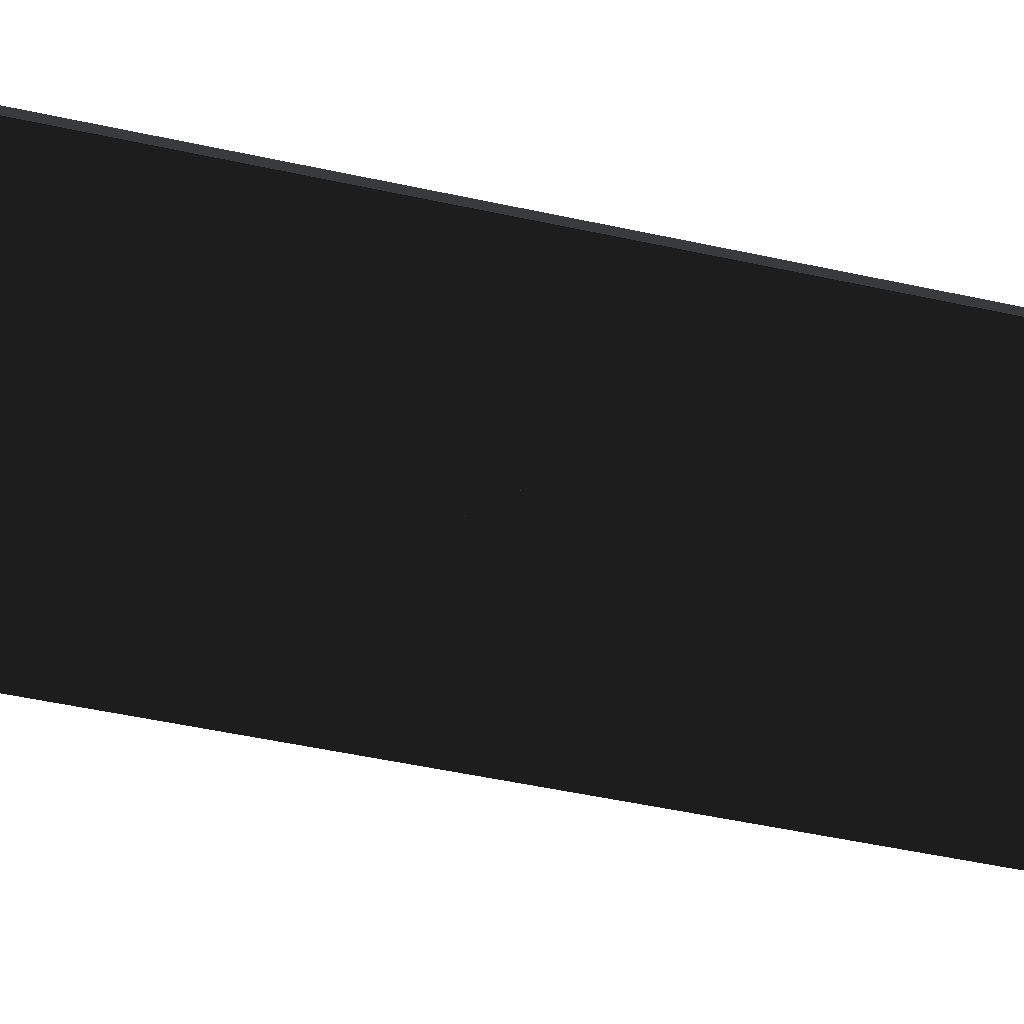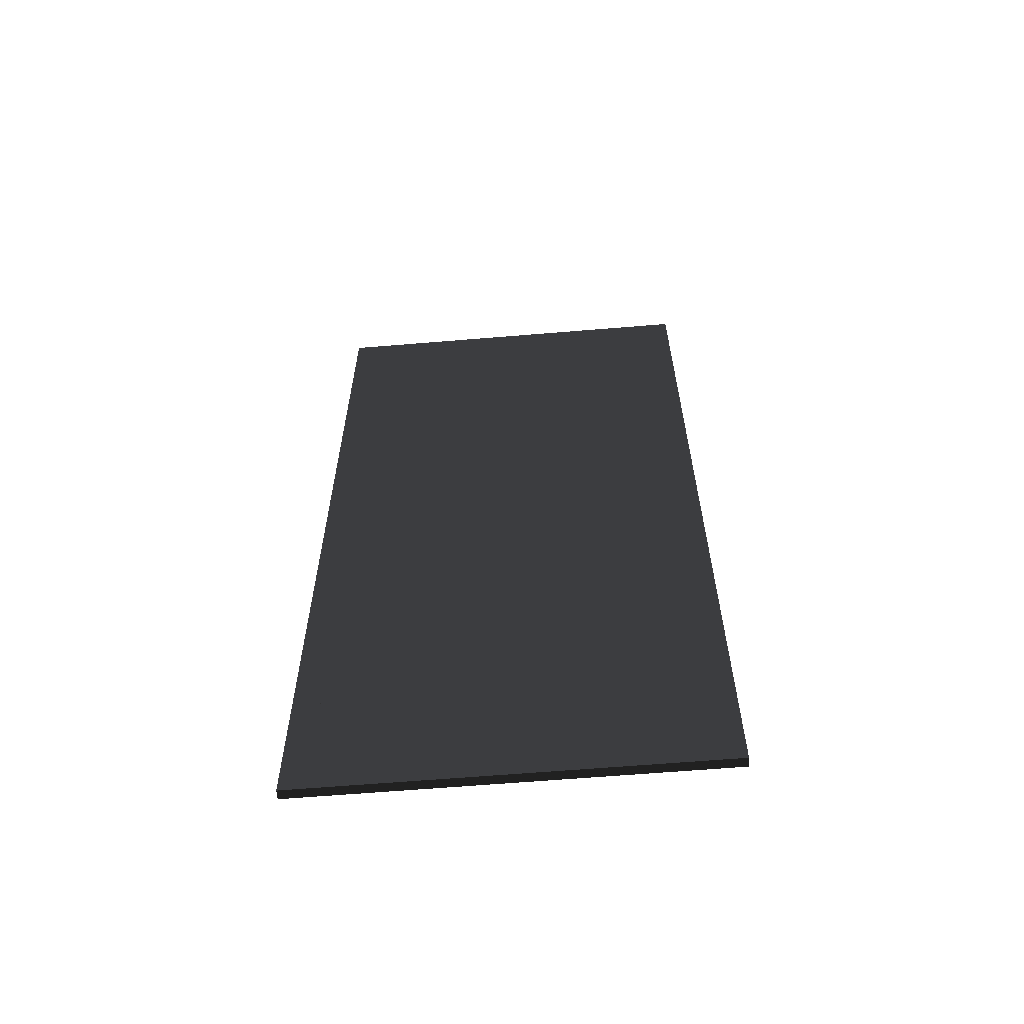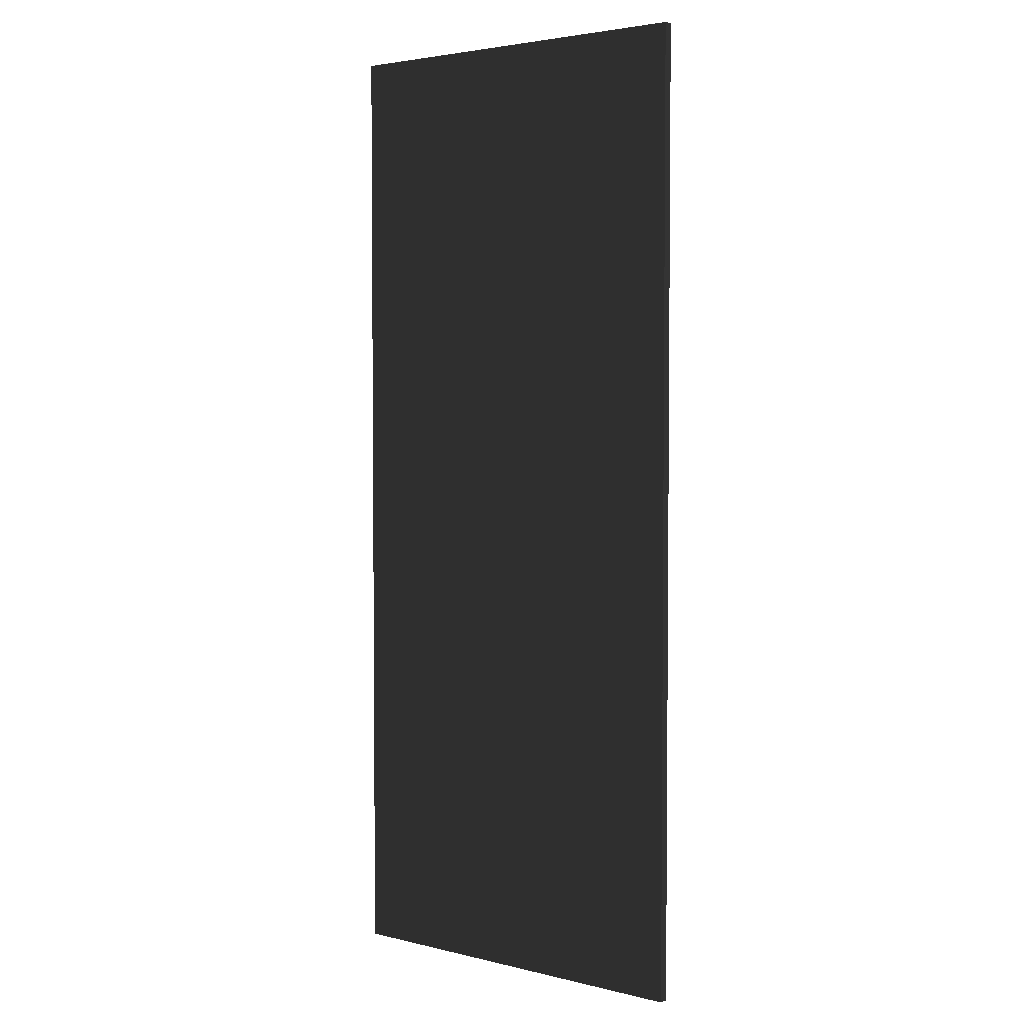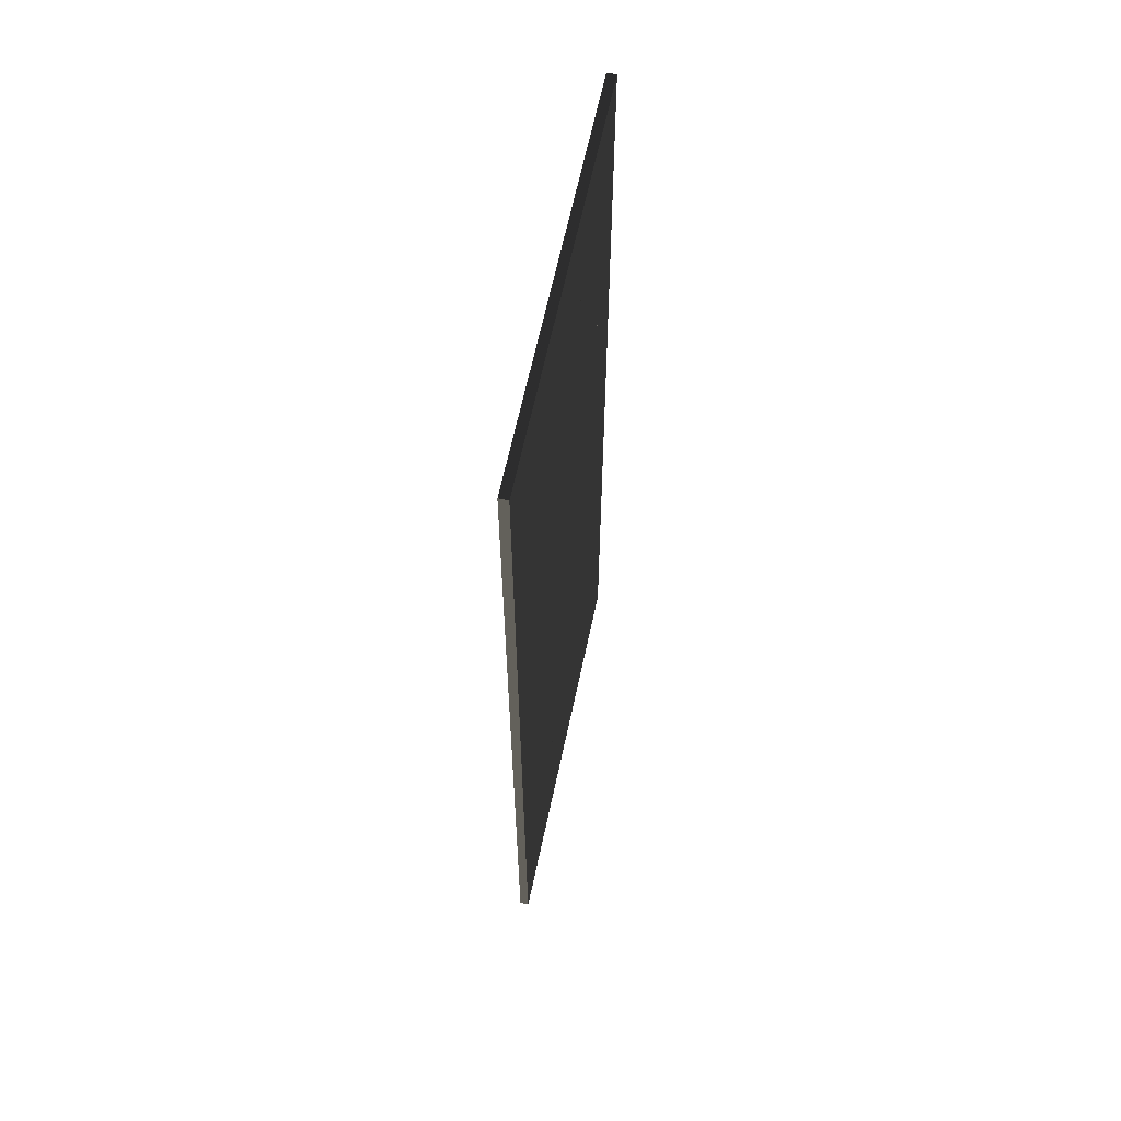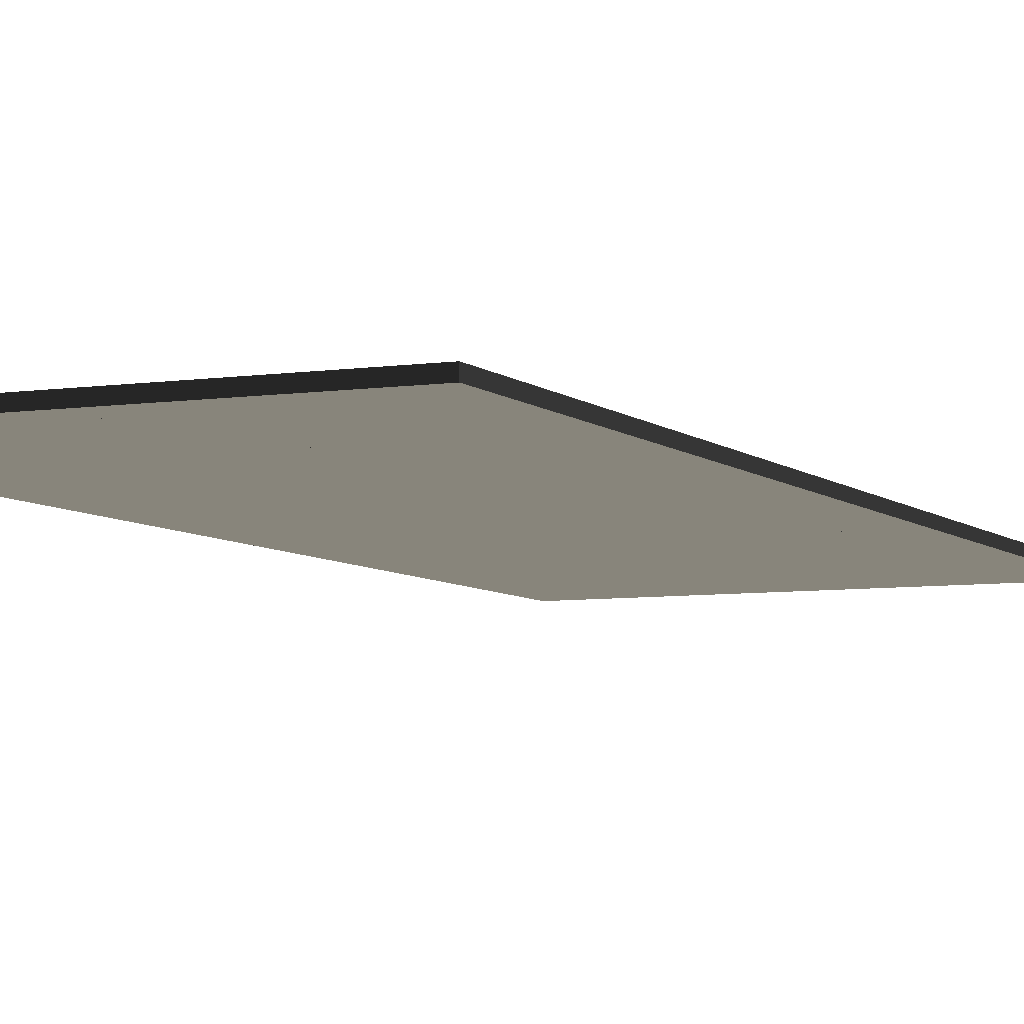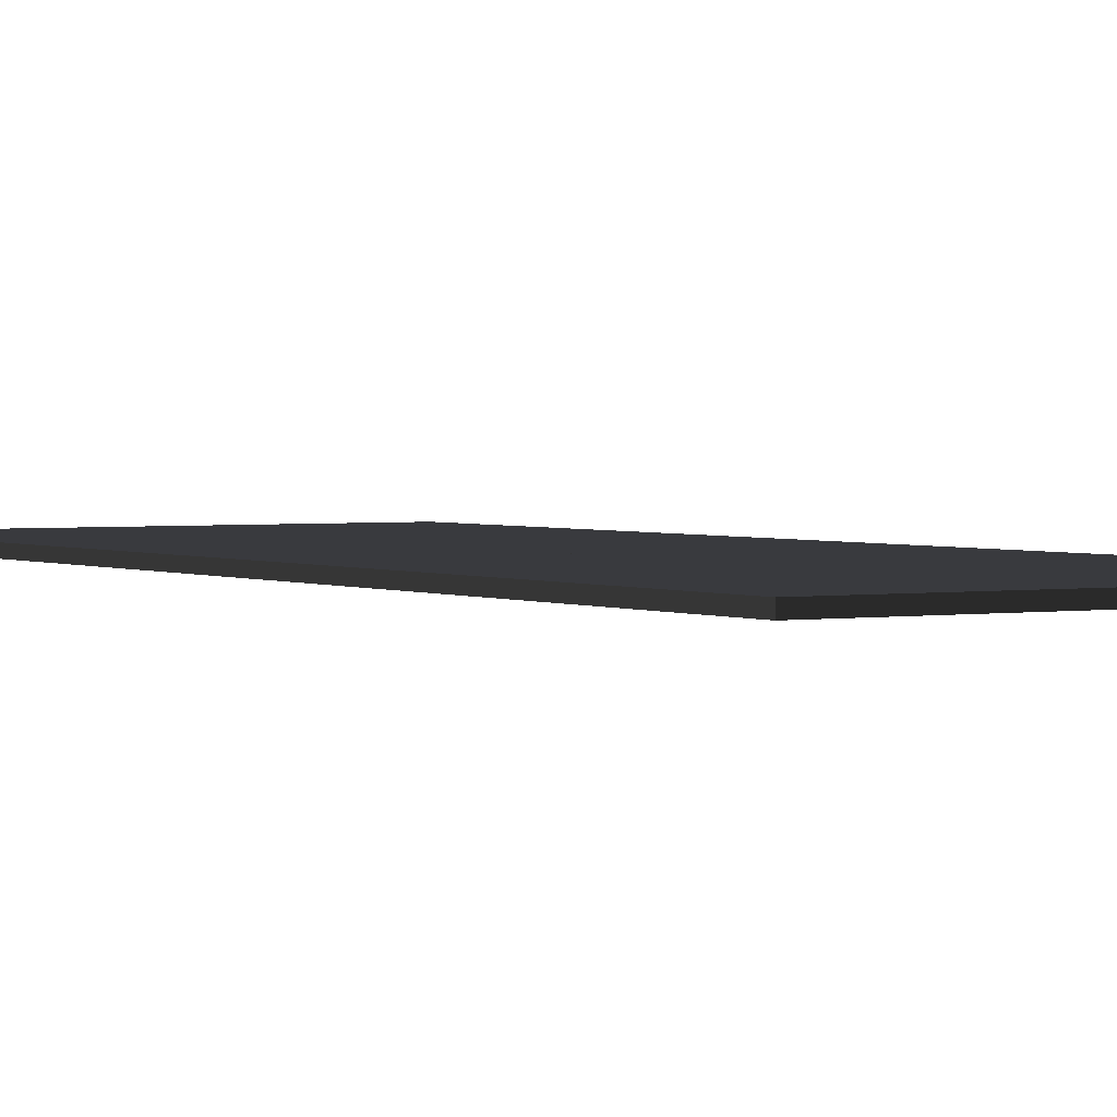
<metadata>
{"format":"obj","ext":"obj","renderer":"f3d","projection":"perspective","resolution":1024,"background":"white","views":[{"elev":-50.2,"azim":-103.5,"up":"+Y"},{"elev":-62.9,"azim":-175.2,"up":"+Z"},{"elev":3.4,"azim":-140.8,"up":"+Z"},{"elev":63.6,"azim":102.0,"up":"+Z"},{"elev":-6.3,"azim":-155.6,"up":"+Y"},{"elev":2.1,"azim":149.0,"up":"+Y"}]}
</metadata>
<code>
v -22.27 2.991 192.5
v -66.82 2.989 330
v -0.007115 2.989 330
v 41.3 2.991 167.9
v -22.27 2.991 192.5
v -89.65 2.99 193.6
v -133.6 2.989 330
v -66.82 2.989 330
v -22.27 2.991 192.5
v 41.3 2.992 34.18
v -15.23 2.992 10.41
v -89.65 2.99 193.6
v -22.27 2.991 192.5
v 41.3 2.991 167.9
v 44.54 2.992 110
v 41.3 2.992 34.18
v 77.94 2.991 -55
v 99.17 2.992 -154.6
v -15.23 2.992 10.41
v 41.3 2.992 34.18
v 77.94 2.991 -55
v 133.6 2.992 -165
v 133.6 2.989 -330
v 99.17 2.992 -154.6
v 77.94 2.991 -55
v 89.08 2.992 55
v 133.6 2.992 1.2e-05
v 133.6 2.992 -165
v 77.94 2.991 -55
v 41.3 2.992 34.18
v 44.54 2.992 110
v 89.08 2.992 55
v 91.26 2.99 223.7
v 133.6 2.992 165
v 133.6 2.992 1.2e-05
v 89.08 2.992 55
v 91.26 2.99 223.7
v 66.8 2.989 330
v 133.6 2.989 330
v 133.6 2.992 165
v 91.26 2.99 223.7
v 41.3 2.991 167.9
v -0.007115 2.989 330
v 66.8 2.989 330
v 91.26 2.99 223.7
v 89.08 2.992 55
v 44.54 2.992 110
v 41.3 2.991 167.9
v -102.7 2.991 44.59
v -89.65 2.99 193.6
v -15.23 2.992 10.41
v 4.379 2.991 -94.04
v -102.7 2.991 44.59
v -133.6 2.992 165
v -133.6 2.989 330
v -89.65 2.99 193.6
v -102.7 2.991 44.59
v -89.08 2.991 -55
v -133.6 2.992 1.2e-05
v -133.6 2.992 165
v -102.7 2.991 44.59
v 4.379 2.991 -94.04
v -44.54 2.991 -110
v -89.08 2.991 -55
v -89.36 2.991 -226.3
v -133.6 2.992 -165
v -133.6 2.992 1.2e-05
v -89.08 2.991 -55
v -89.36 2.991 -226.3
v -66.8 2.989 -330
v -133.6 2.989 -330
v -133.6 2.992 -165
v -89.36 2.991 -226.3
v -22.26 2.991 -220
v 0.007148 2.989 -330
v -66.8 2.989 -330
v -89.36 2.991 -226.3
v -89.08 2.991 -55
v -44.54 2.991 -110
v -22.26 2.991 -220
v 50.82 2.991 -213.3
v 66.82 2.989 -330
v 0.007148 2.989 -330
v -22.26 2.991 -220
v 50.82 2.991 -213.3
v 99.17 2.992 -154.6
v 133.6 2.989 -330
v 66.82 2.989 -330
v 50.82 2.991 -213.3
v 4.379 2.991 -94.04
v -15.23 2.992 10.41
v 99.17 2.992 -154.6
v 50.82 2.991 -213.3
v -22.26 2.991 -220
v -44.54 2.991 -110
v 4.379 2.991 -94.04
v -0.007115 -2.989 330
v -22.27 -2.991 192.5
v 41.3 -2.991 167.9
v -66.82 -2.989 330
v -12.76 0 249
v -66.82 -2.989 330
v -89.65 -2.99 193.6
v -22.27 -2.991 192.5
v -133.6 -2.989 330
v -77.95 0 261.3
v -22.27 -2.991 192.5
v -15.23 -2.992 10.41
v 41.3 -2.992 34.18
v -89.65 -2.99 193.6
v -24.18 0 102
v 41.3 -2.991 167.9
v 41.3 -2.992 34.18
v 44.54 -2.992 110
v -22.27 -2.991 192.5
v 11.13 0 113.3
v 41.3 -2.992 34.18
v 99.17 -2.992 -154.6
v 77.94 -2.991 -55
v -15.23 -2.992 10.41
v 41.97 -0.02079 -60.21
v 133.6 -2.992 -165
v 99.17 -2.992 -154.6
v 133.6 -2.989 -330
v 77.94 -2.991 -55
v 105.8 1.7e-05 -192.5
v 89.08 -2.992 55
v 133.6 -2.992 -165
v 133.6 -2.992 1.2e-05
v 77.94 -2.991 -55
v 105.8 5e-06 -55
v 44.54 -2.992 110
v 77.94 -2.991 -55
v 89.08 -2.992 55
v 41.3 -2.992 34.18
v 65.19 0 27.5
v 91.26 -2.99 223.7
v 133.6 -2.992 1.2e-05
v 133.6 -2.992 165
v 89.08 -2.992 55
v 111.3 0 111.9
v 133.6 -2.989 330
v 91.26 -2.99 223.7
v 133.6 -2.992 165
v 66.8 -2.989 330
v 100.2 0 247.5
v 66.8 -2.989 330
v 41.3 -2.991 167.9
v 91.26 -2.99 223.7
v -0.007115 -2.989 330
v 45.63 0 249
v 91.26 -2.99 223.7
v 44.54 -2.992 110
v 89.08 -2.992 55
v 41.3 -2.991 167.9
v 66.28 -0.04813 139.4
v -89.65 -2.99 193.6
v 4.379 -2.991 -94.04
v -15.23 -2.992 10.41
v -102.7 -2.991 44.59
v -49.15 0 49.8
v -89.65 -2.99 193.6
v -133.6 -2.992 165
v -102.7 -2.991 44.59
v -133.6 -2.989 330
v -111.6 -0.06468 187.3
v -102.7 -2.991 44.59
v -133.6 -2.992 1.2e-05
v -89.08 -2.991 -55
v -133.6 -2.992 165
v -111.3 -0.01899 55
v 4.379 -2.991 -94.04
v -89.08 -2.991 -55
v -44.54 -2.991 -110
v -102.7 -2.991 44.59
v -49.15 -0.0113 -32.7
v -89.08 -2.991 -55
v -133.6 -2.992 -165
v -89.36 -2.991 -226.3
v -133.6 -2.992 1.2e-05
v -111.3 1e-05 -113.2
v -89.36 -2.991 -226.3
v -133.6 -2.989 -330
v -66.8 -2.989 -330
v -133.6 -2.992 -165
v -100.2 2.2e-05 -247.5
v -22.26 -2.991 -220
v -66.8 -2.989 -330
v 0.007148 -2.989 -330
v -89.36 -2.991 -226.3
v -44.68 -0.09498 -275
v -89.08 -2.991 -55
v -22.26 -2.991 -220
v -44.54 -2.991 -110
v -89.36 -2.991 -226.3
v -55.81 1.2e-05 -140.7
v 50.82 -2.991 -213.3
v 0.007149 -2.989 -330
v 66.82 -2.989 -330
v -22.26 -2.991 -220
v 22.28 2.4e-05 -271.7
v 99.17 -2.992 -154.6
v 66.82 -2.989 -330
v 133.6 -2.989 -330
v 50.82 -2.991 -213.3
v 92.22 2.1e-05 -242.3
v 99.17 -2.992 -154.6
v 4.379 -2.991 -94.04
v 50.82 -2.991 -213.3
v -15.23 -2.992 10.41
v 41.97 9e-06 -101.5
v 4.379 -2.991 -94.04
v -22.26 -2.991 -220
v 50.82 -2.991 -213.3
v -44.54 -2.991 -110
v 3.144 1.4e-05 -157
g group0
g group1
f 4 3 1
f 2 1 3
f 98 97 99
f 4 1 98
f 99 4 98
f 99 3 4
f 97 3 99
f 97 98 100
f 2 3 97
f 100 2 97
f 100 1 2
f 98 1 100
f 5 8 6
f 7 6 8
f 103 102 104
f 5 6 103
f 104 5 103
f 104 8 5
f 102 8 104
f 102 103 105
f 7 8 102
f 105 7 102
f 105 6 7
f 103 6 105
f 10 9 11
f 12 11 9
f 108 107 109
f 10 11 108
f 109 10 108
f 109 9 10
f 107 9 109
f 107 108 110
f 12 9 107
f 110 12 107
f 110 11 12
f 108 11 110
f 15 14 16
f 13 16 14
f 113 112 114
f 15 16 113
f 114 15 113
f 114 14 15
f 112 14 114
f 112 113 115
f 13 14 112
f 115 13 112
f 115 16 13
f 113 16 115
f 17 20 18
f 19 18 20
f 118 117 119
f 17 18 118
f 119 17 118
f 119 20 17
f 117 20 119
f 117 118 120
f 19 20 117
f 120 19 117
f 120 18 19
f 118 18 120
f 23 22 24
f 21 24 22
f 123 122 124
f 23 24 123
f 124 23 123
f 124 22 23
f 122 22 124
f 122 123 125
f 21 22 122
f 125 21 122
f 125 24 21
f 123 24 125
f 27 26 28
f 25 28 26
f 128 127 129
f 27 28 128
f 129 27 128
f 129 26 27
f 127 26 129
f 127 128 130
f 25 26 127
f 130 25 127
f 130 28 25
f 128 28 130
f 32 31 29
f 30 29 31
f 133 132 134
f 32 29 133
f 134 32 133
f 134 31 32
f 132 31 134
f 132 133 135
f 30 31 132
f 135 30 132
f 135 29 30
f 133 29 135
f 34 33 35
f 36 35 33
f 138 137 139
f 34 35 138
f 139 34 138
f 139 33 34
f 137 33 139
f 137 138 140
f 36 33 137
f 140 36 137
f 140 35 36
f 138 35 140
f 40 39 37
f 38 37 39
f 143 142 144
f 40 37 143
f 144 40 143
f 144 39 40
f 142 39 144
f 142 143 145
f 38 39 142
f 145 38 142
f 145 37 38
f 143 37 145
f 41 44 42
f 43 42 44
f 148 147 149
f 41 42 148
f 149 41 148
f 149 44 41
f 147 44 149
f 147 148 150
f 43 44 147
f 150 43 147
f 150 42 43
f 148 42 150
f 46 45 47
f 48 47 45
f 153 152 154
f 46 47 153
f 154 46 153
f 154 45 46
f 152 45 154
f 152 153 155
f 48 45 152
f 155 48 152
f 155 47 48
f 153 47 155
f 51 50 52
f 49 52 50
f 158 157 159
f 51 52 158
f 159 51 158
f 159 50 51
f 157 50 159
f 157 158 160
f 49 50 157
f 160 49 157
f 160 52 49
f 158 52 160
f 53 56 54
f 55 54 56
f 163 162 164
f 53 54 163
f 164 53 163
f 164 56 53
f 162 56 164
f 162 163 165
f 55 56 162
f 165 55 162
f 165 54 55
f 163 54 165
f 58 57 59
f 60 59 57
f 168 167 169
f 58 59 168
f 169 58 168
f 169 57 58
f 167 57 169
f 167 168 170
f 60 57 167
f 170 60 167
f 170 59 60
f 168 59 170
f 63 62 64
f 61 64 62
f 173 172 174
f 63 64 173
f 174 63 173
f 174 62 63
f 172 62 174
f 172 173 175
f 61 62 172
f 175 61 172
f 175 64 61
f 173 64 175
f 65 68 66
f 67 66 68
f 178 177 179
f 65 66 178
f 179 65 178
f 179 68 65
f 177 68 179
f 177 178 180
f 67 68 177
f 180 67 177
f 180 66 67
f 178 66 180
f 70 69 71
f 72 71 69
f 183 182 184
f 70 71 183
f 184 70 183
f 184 69 70
f 182 69 184
f 182 183 185
f 72 69 182
f 185 72 182
f 185 71 72
f 183 71 185
f 75 74 76
f 73 76 74
f 188 187 189
f 75 76 188
f 189 75 188
f 189 74 75
f 187 74 189
f 187 188 190
f 73 74 187
f 190 73 187
f 190 76 73
f 188 76 190
f 79 78 80
f 77 80 78
f 193 192 194
f 79 80 193
f 194 79 193
f 194 78 79
f 192 78 194
f 192 193 195
f 77 78 192
f 195 77 192
f 195 80 77
f 193 80 195
f 82 81 83
f 84 83 81
f 198 197 199
f 82 83 198
f 199 82 198
f 199 81 82
f 197 81 199
f 197 198 200
f 84 81 197
f 200 84 197
f 200 83 84
f 198 83 200
f 87 86 88
f 85 88 86
f 203 202 204
f 87 88 203
f 204 87 203
f 204 86 87
f 202 86 204
f 202 203 205
f 85 86 202
f 205 85 202
f 205 88 85
f 203 88 205
f 89 92 90
f 91 90 92
f 208 207 209
f 89 90 208
f 209 89 208
f 209 92 89
f 207 92 209
f 207 208 210
f 91 92 207
f 210 91 207
f 210 90 91
f 208 90 210
f 93 96 94
f 95 94 96
f 213 212 214
f 93 94 213
f 214 93 213
f 214 96 93
f 212 96 214
f 212 213 215
f 95 96 212
f 215 95 212
f 215 94 95
f 213 94 215

</code>
